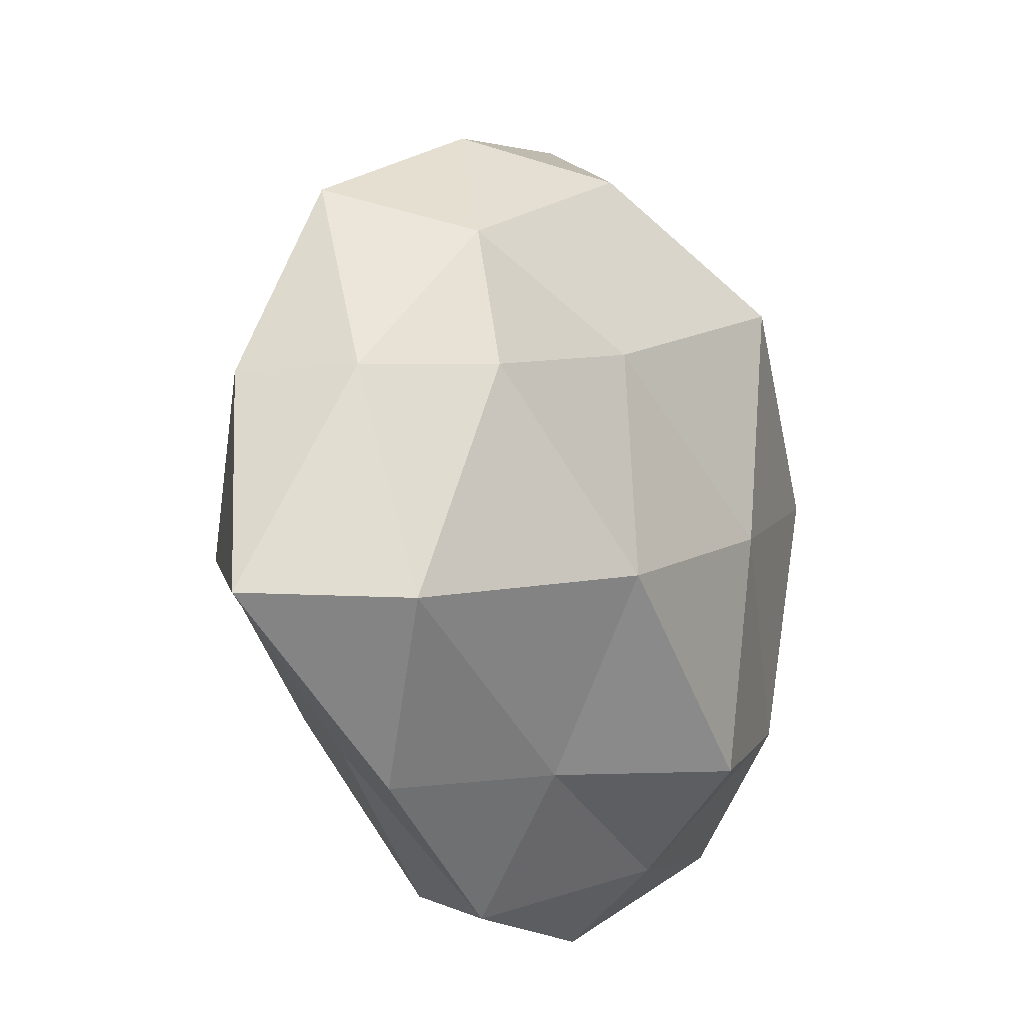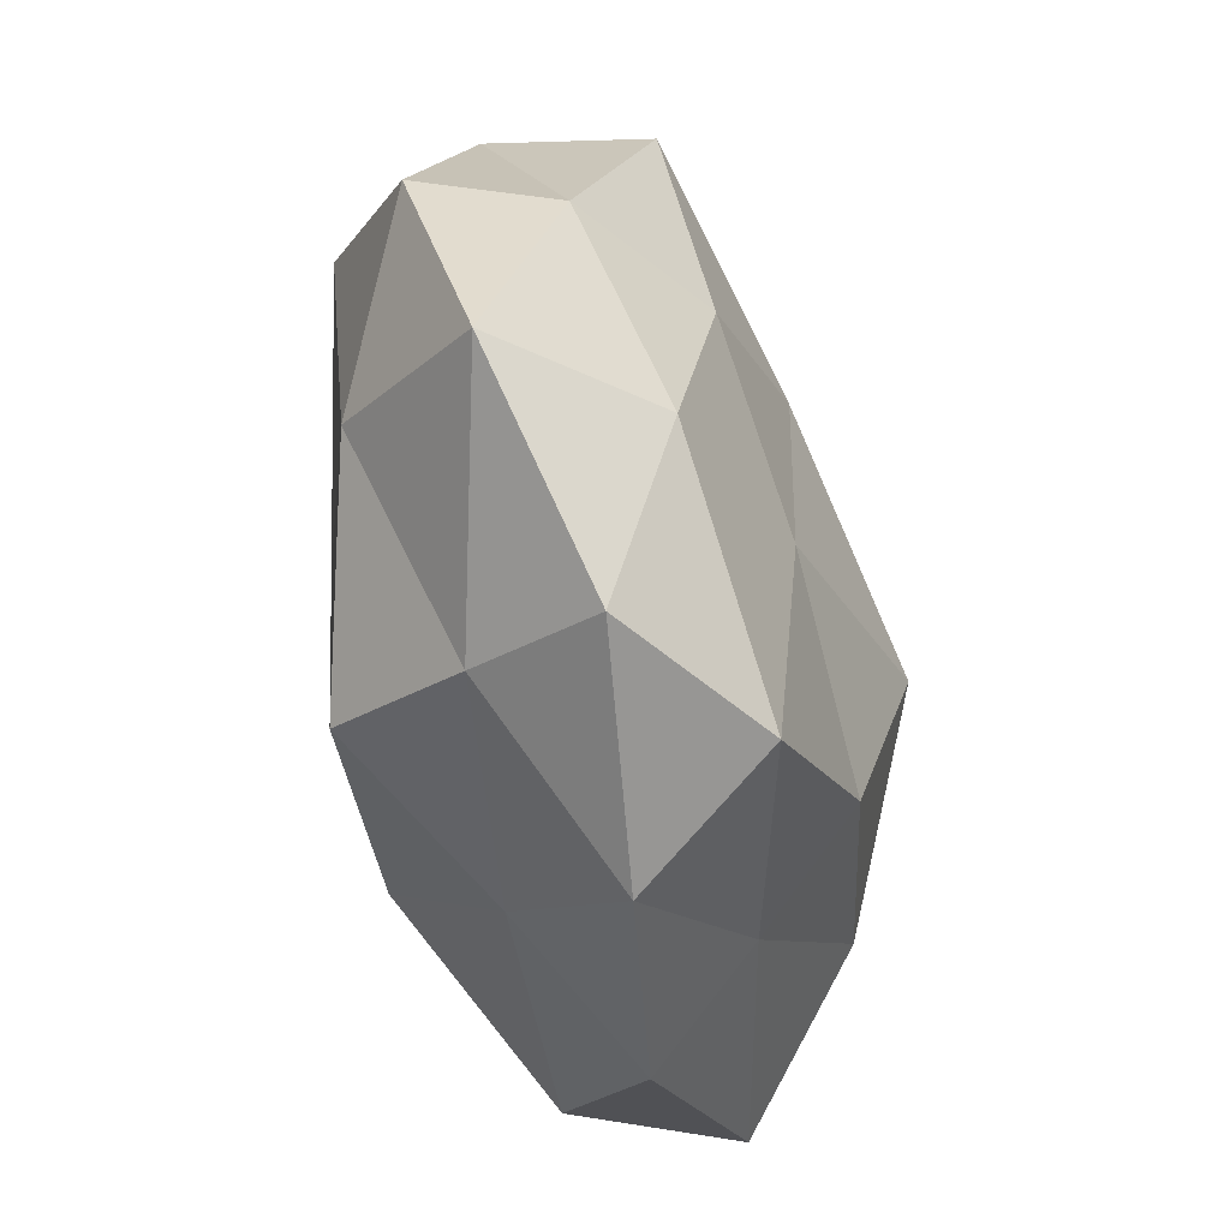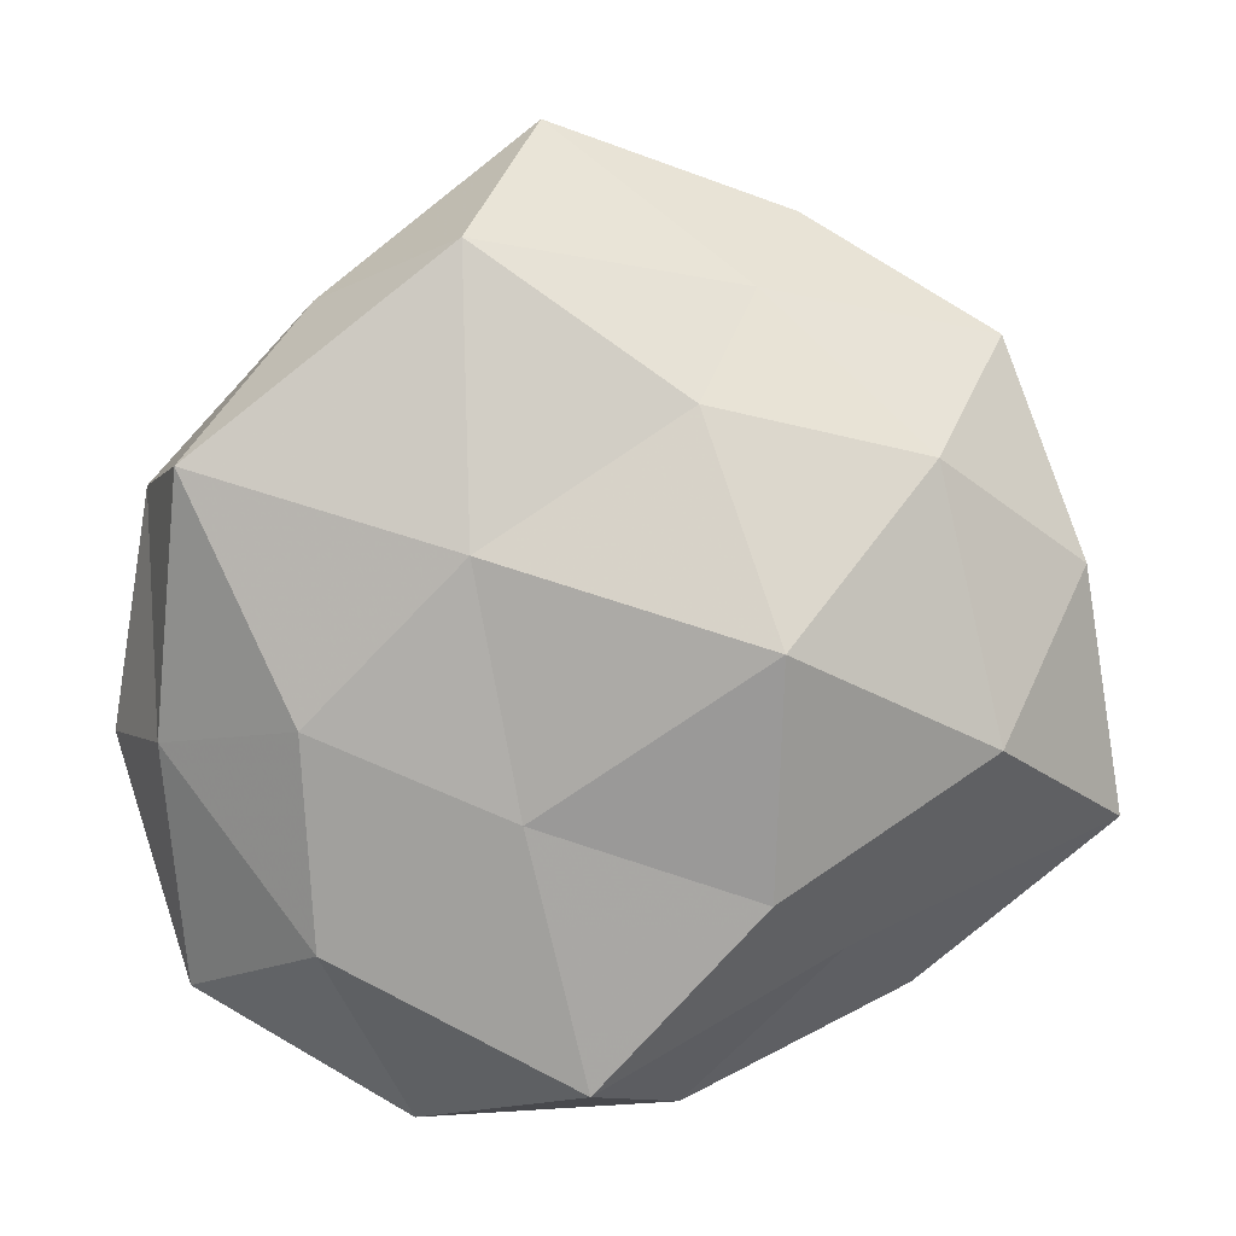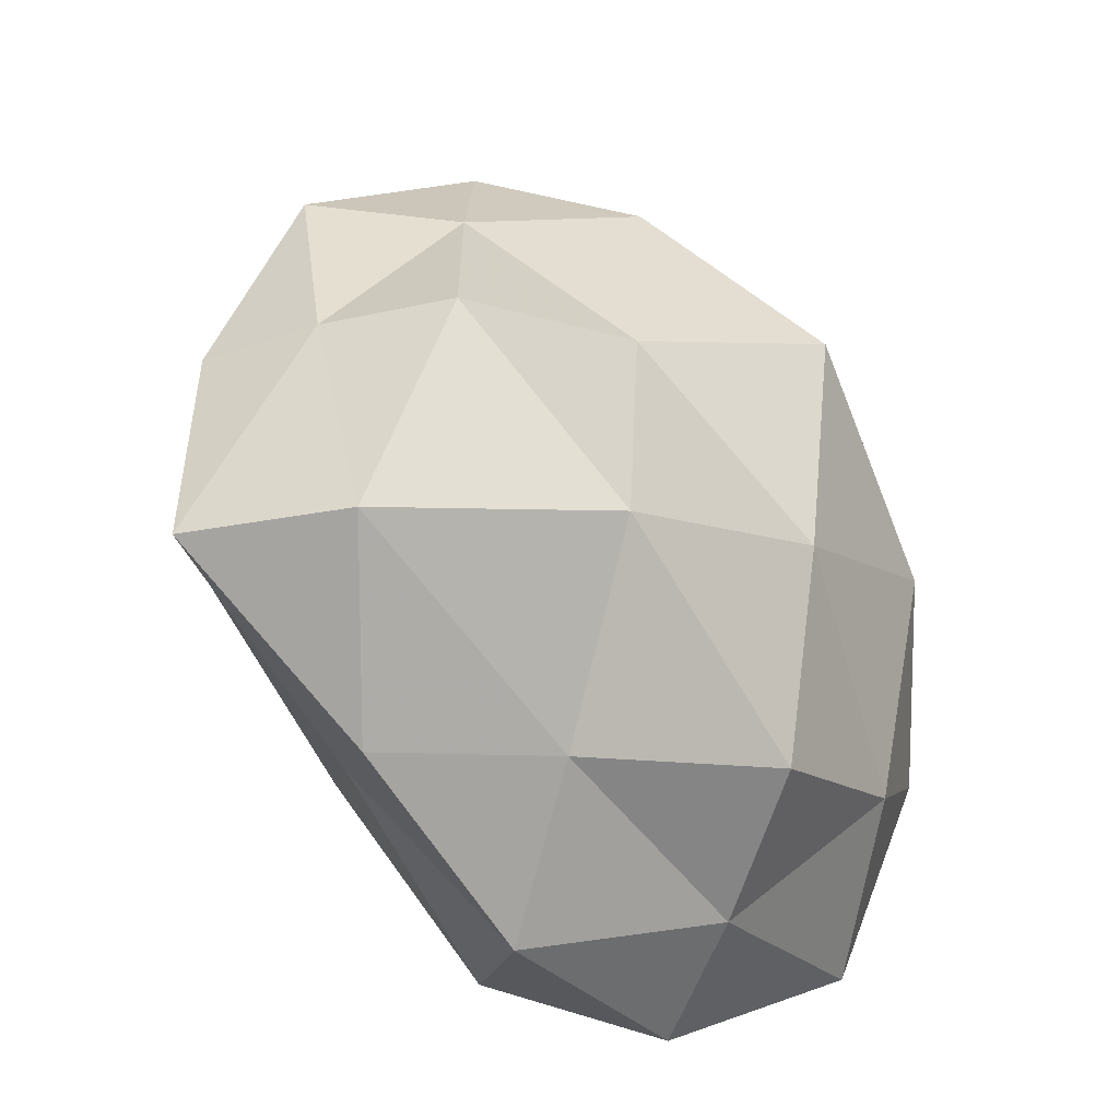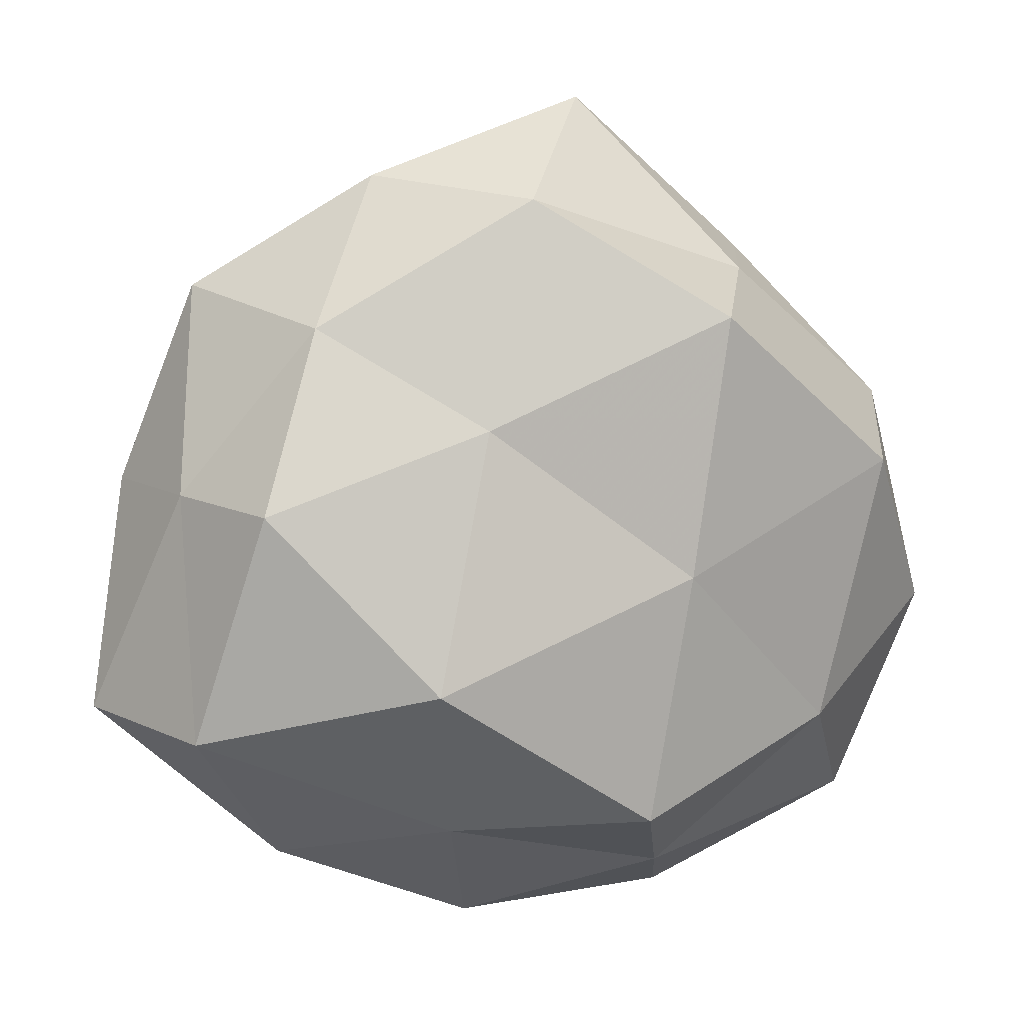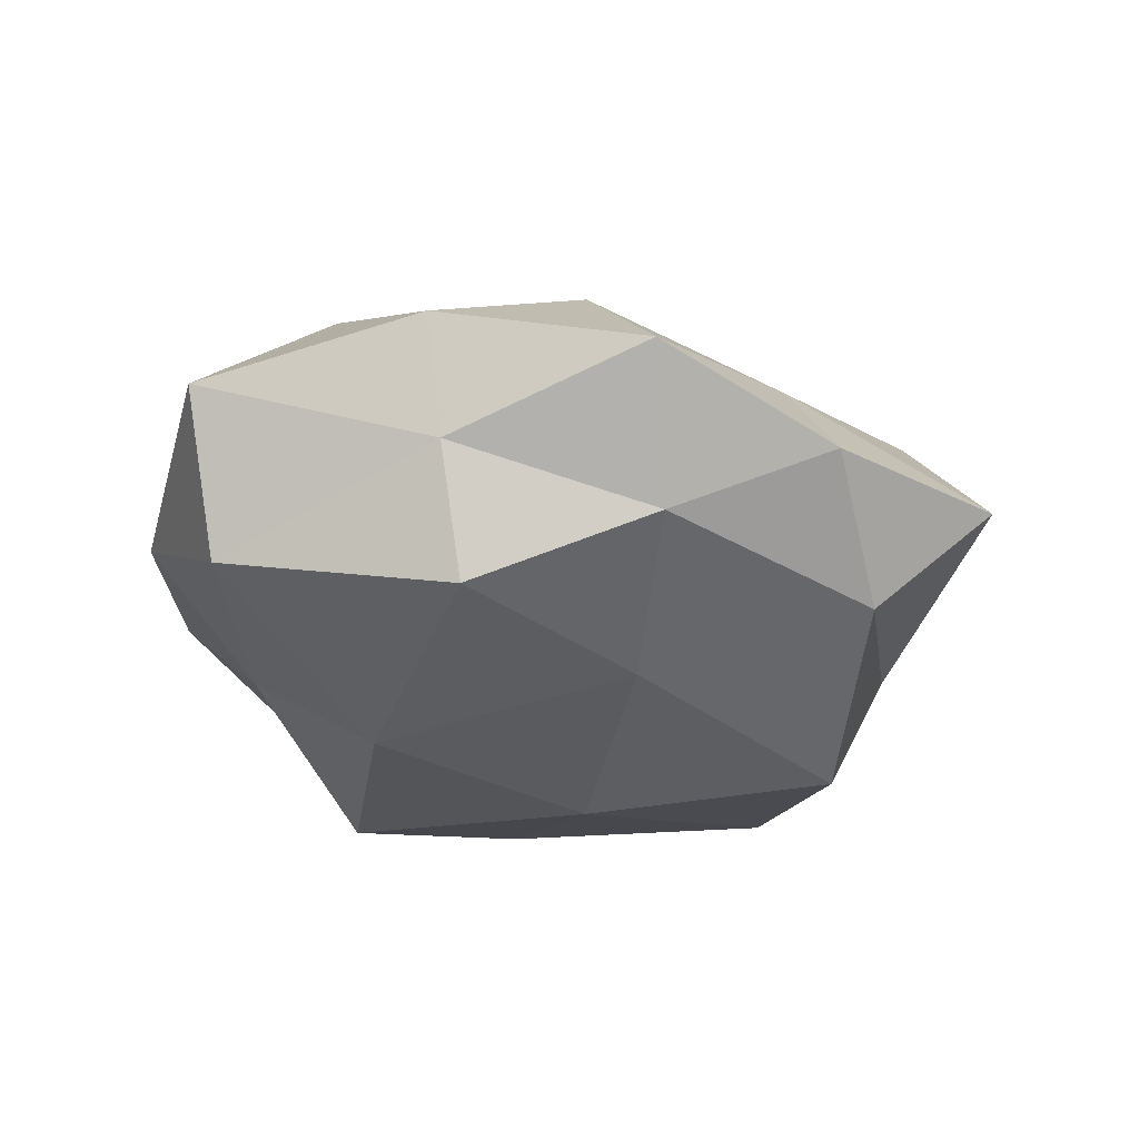
<metadata>
{"format":"obj","ext":"obj","renderer":"f3d","projection":"perspective","resolution":1024,"background":"white","views":[{"elev":-15.6,"azim":122.4,"up":"+Y"},{"elev":-67.4,"azim":-76.4,"up":"+Y"},{"elev":4.9,"azim":-3.6,"up":"+Y"},{"elev":-33.5,"azim":134.8,"up":"+Y"},{"elev":9.7,"azim":161.0,"up":"+Y"},{"elev":-29.7,"azim":115.7,"up":"+Z"}]}
</metadata>
<code>
v -0.03645 0.009401 -0.01634
v 0.0128 -0.03021 -0.01119
v -0.03 -0.01965 -0.01485
v -0.03885 0.01763 0.01508
v 0.014 -0.02145 0.02054
v -0.005771 0.04941 0.0002446
v 0.03754 0.02944 0.001992
v -0.02804 -0.005845 0.01759
v -0.04133 -0.00797 0.007639
v 0.03529 -0.008208 0.01651
v 0.02942 0.01823 0.01516
v 0.01886 0.04113 -0.003247
v 0.01366 0.03366 0.008555
v -0.02691 0.03241 0.00406
v -0.0428 0.01527 -0.0008716
v -0.008218 -0.01409 0.01996
v -0.006592 -0.02799 -0.02168
v 0.0302 -0.03327 -0.002459
v 0.02211 -0.02745 0.00928
v 0.03481 0.007148 -0.01847
v -0.04661 -0.008479 -0.005796
v 0.04082 0.00781 -0.00548
v 0.01797 -0.0117 -0.02439
v 0.01421 0.001699 0.02703
v 0.02725 0.02556 -0.01088
v -0.01285 -0.03708 -0.007701
v -0.01076 -0.001192 -0.02284
v 0.04483 0.008117 0.006961
v -0.01801 -0.04394 0.005288
v -0.02203 0.03063 -0.008413
v -0.02676 -0.02688 0.01338
v 0.004169 0.03874 -0.01374
v 0.04932 -0.01639 0.002764
v -0.01283 0.01 0.02174
v 0.007254 -0.04378 0.001412
v -0.002047 -0.0396 0.01593
v -0.03928 -0.03225 -0.0003916
v 0.01084 0.01506 -0.01906
v -0.01459 0.02654 -0.02311
v 0.04141 -0.01741 -0.01348
v -0.01336 0.0378 0.01578
v 0.00738 0.02312 0.01921
f 8 4 9
f 7 13 11
f 6 13 12
f 7 12 13
f 4 15 9
f 4 14 15
f 19 10 5
f 1 3 21
f 21 15 1
f 9 15 21
f 23 2 17
f 24 5 10
f 24 10 11
f 16 5 24
f 25 12 7
f 25 7 22
f 20 25 22
f 17 2 26
f 26 3 17
f 27 3 1
f 27 17 3
f 23 17 27
f 28 7 11
f 11 10 28
f 22 7 28
f 6 30 14
f 15 30 1
f 15 14 30
f 8 9 31
f 8 31 16
f 12 32 6
f 25 32 12
f 32 30 6
f 33 10 19
f 18 33 19
f 33 28 10
f 22 28 33
f 8 34 4
f 8 16 34
f 16 24 34
f 2 18 35
f 19 35 18
f 2 35 26
f 26 35 29
f 16 36 5
f 5 36 19
f 31 36 16
f 31 29 36
f 36 35 19
f 36 29 35
f 37 21 3
f 9 21 37
f 37 3 26
f 29 37 26
f 9 37 31
f 31 37 29
f 20 23 38
f 20 38 25
f 23 27 38
f 38 32 25
f 39 27 1
f 1 30 39
f 32 39 30
f 38 27 39
f 38 39 32
f 40 18 2
f 20 22 40
f 40 2 23
f 20 40 23
f 40 33 18
f 22 33 40
f 41 13 6
f 4 41 14
f 14 41 6
f 34 41 4
f 11 13 42
f 42 24 11
f 34 24 42
f 41 42 13
f 34 42 41

</code>
